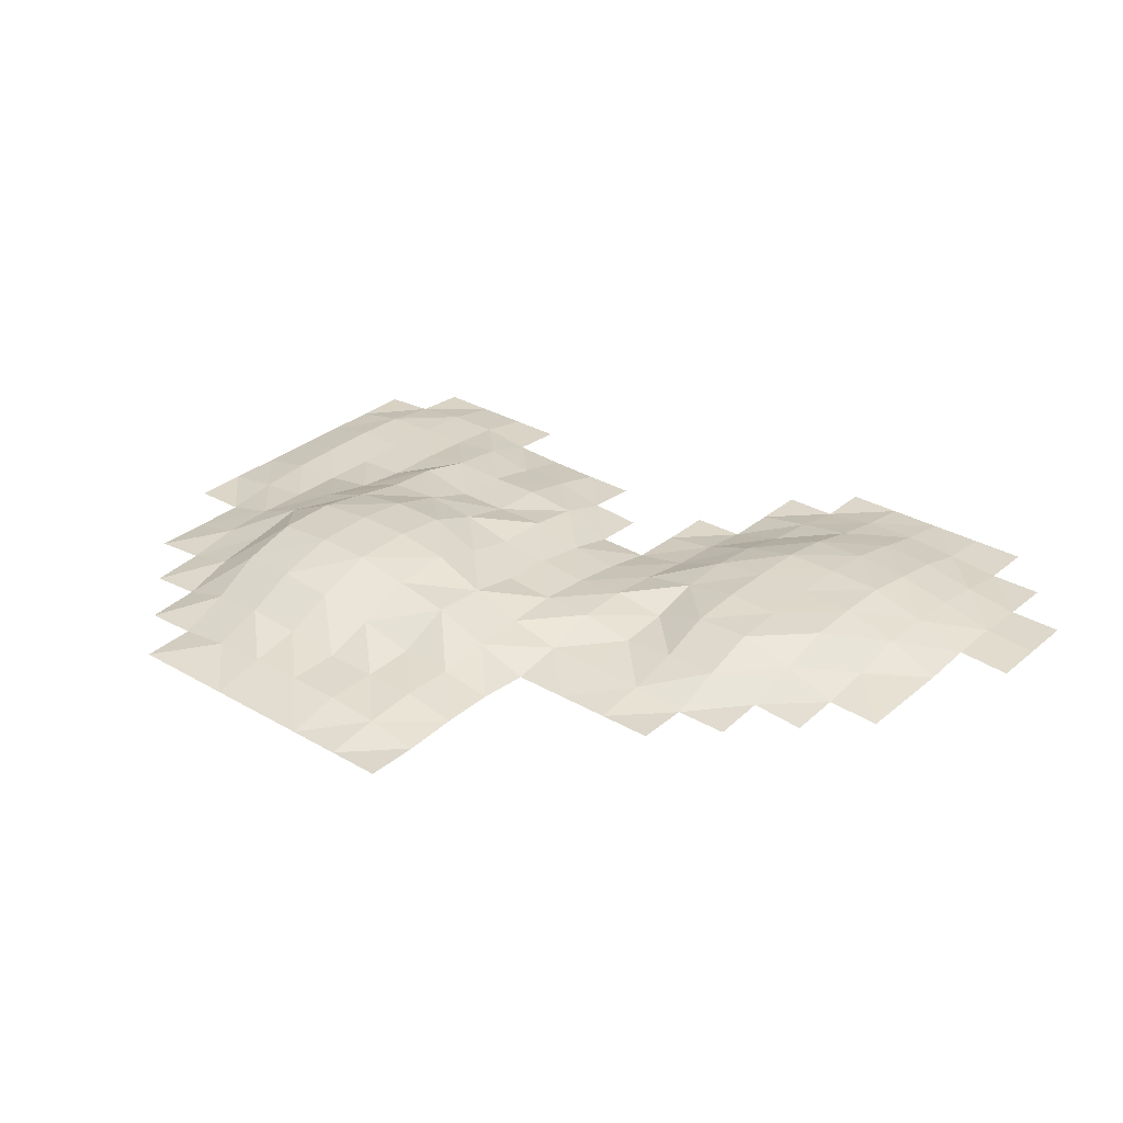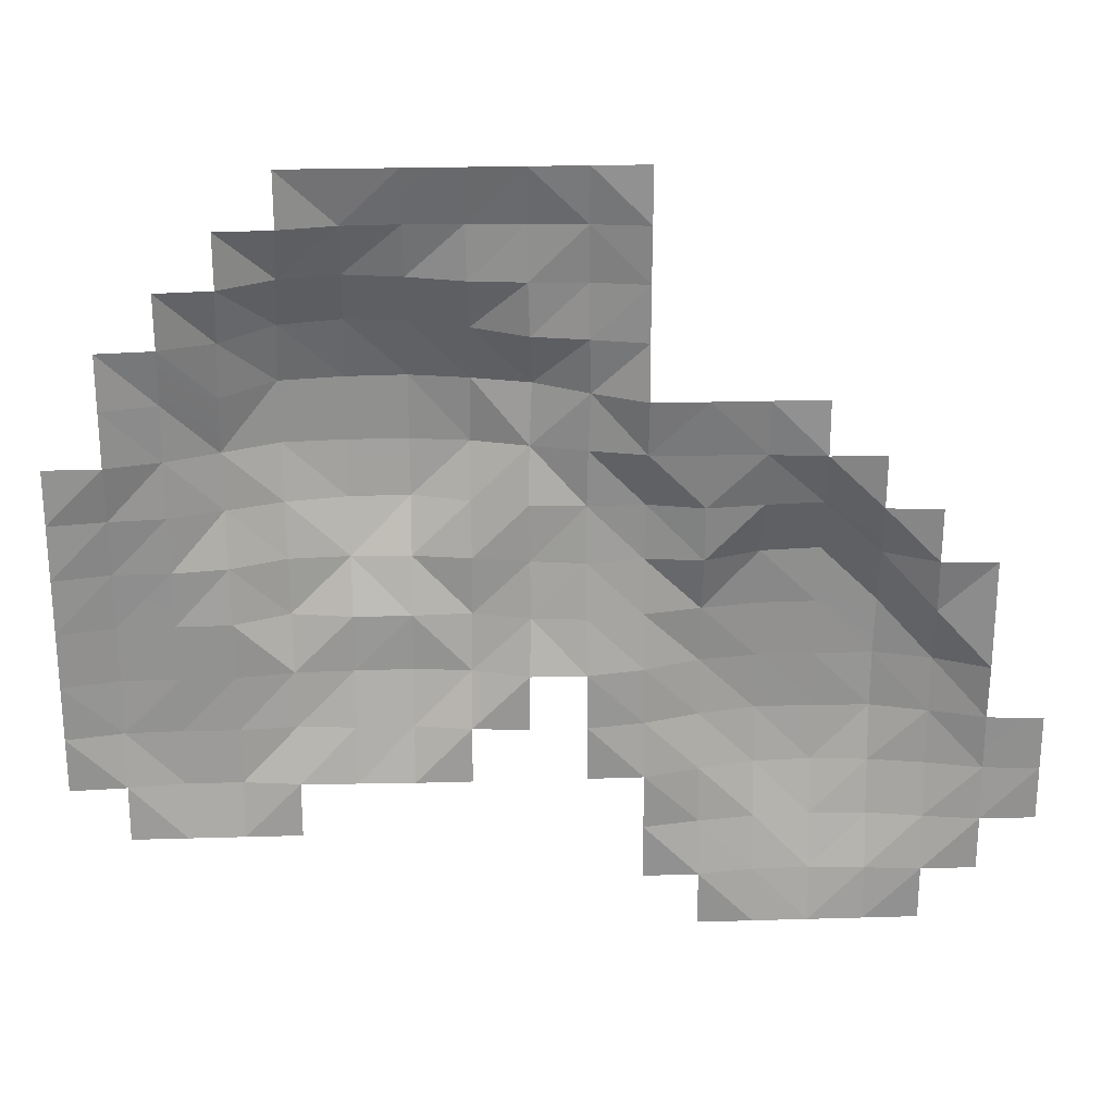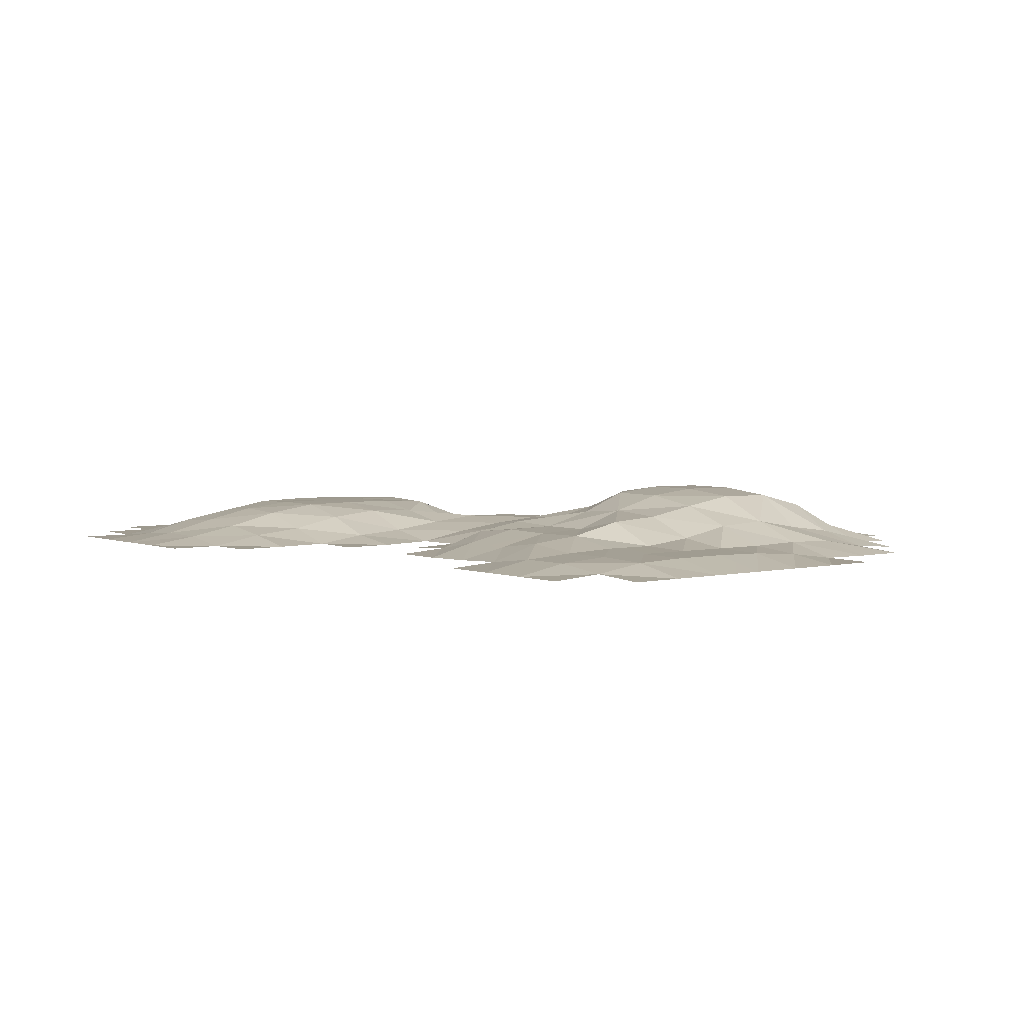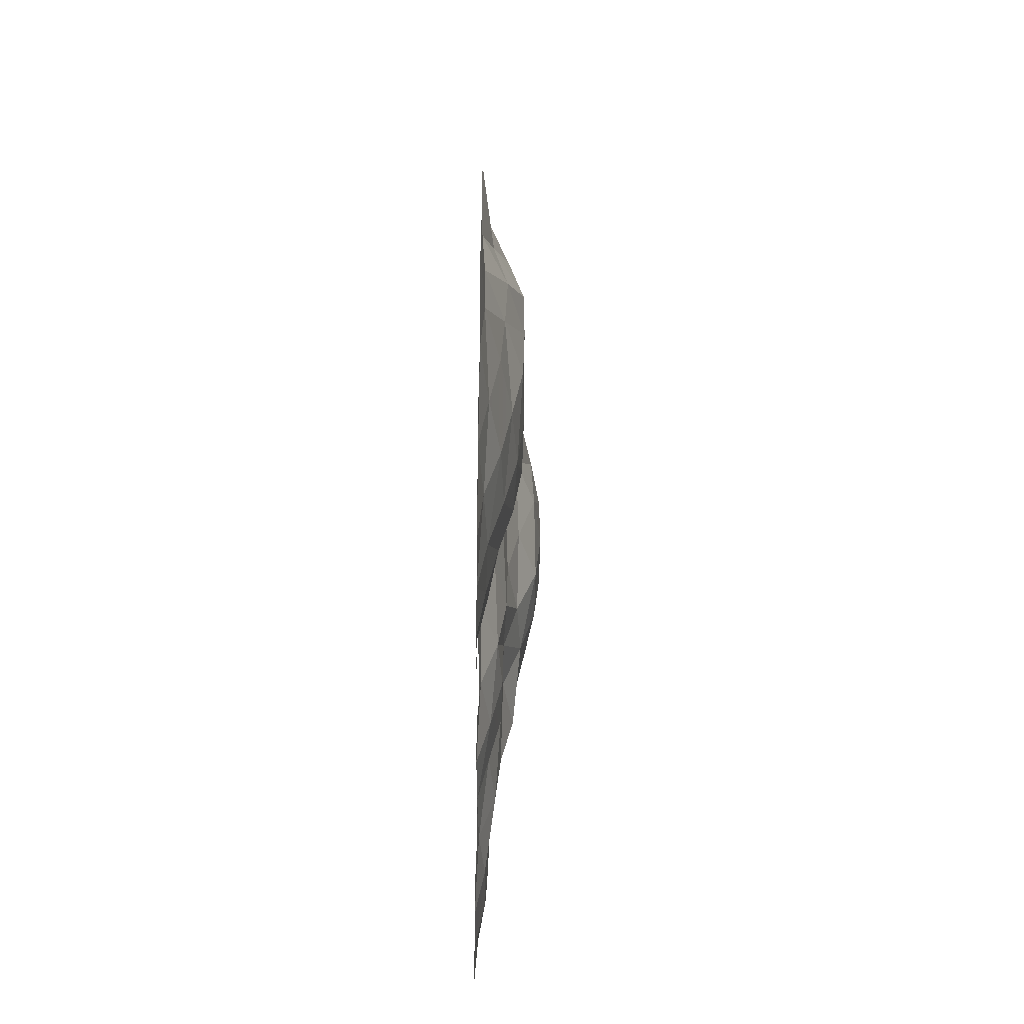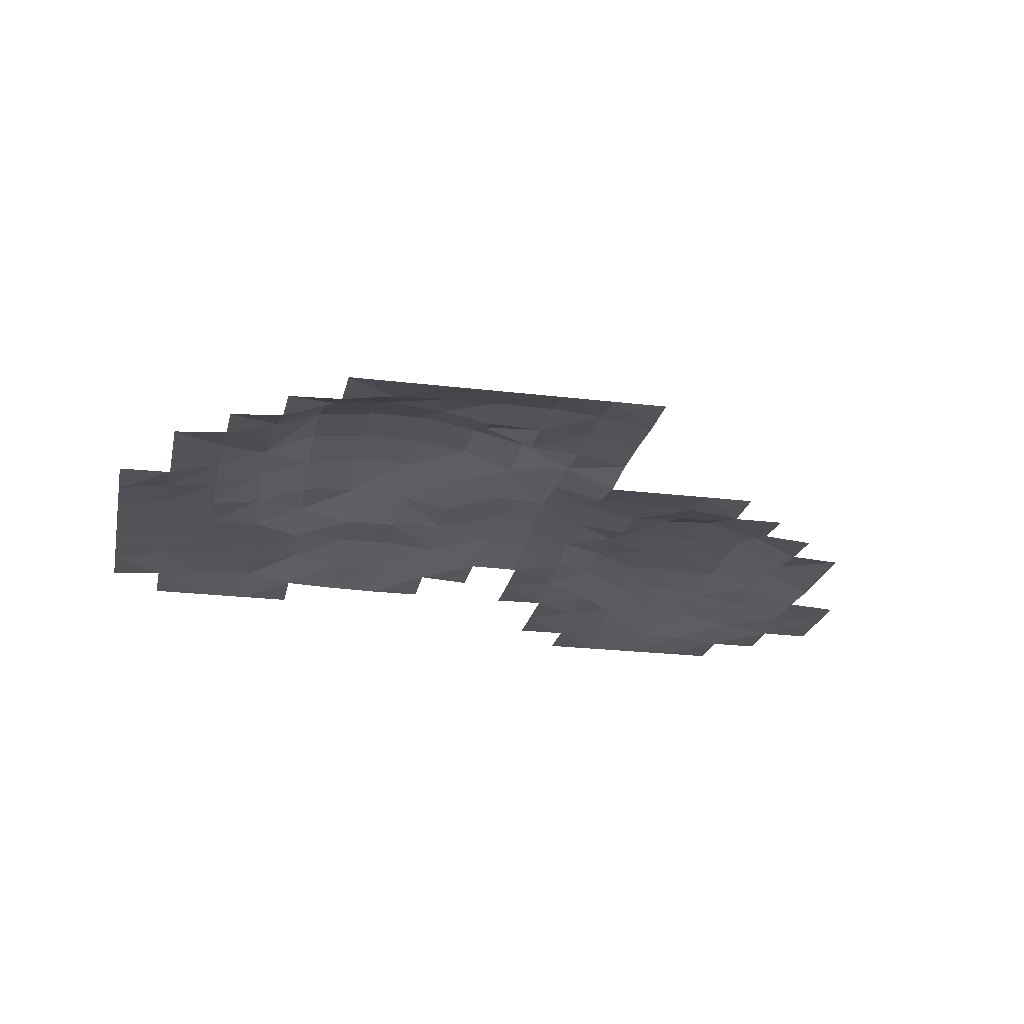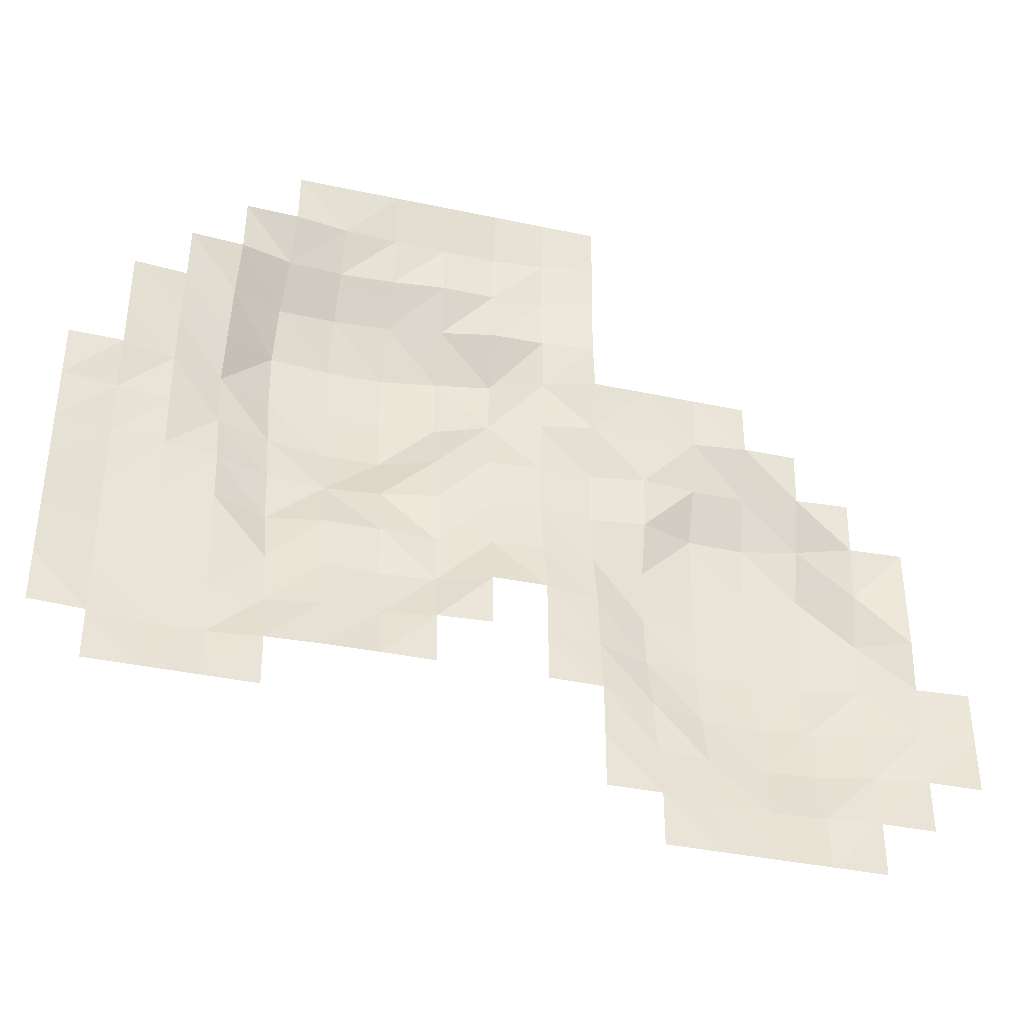
<metadata>
{"format":"obj","ext":"obj","renderer":"f3d","projection":"perspective","resolution":1024,"background":"white","views":[{"elev":30.8,"azim":39.9,"up":"+Y"},{"elev":24.1,"azim":-2.8,"up":"+Z"},{"elev":3.9,"azim":-128.5,"up":"+Y"},{"elev":-49.3,"azim":89.1,"up":"+Z"},{"elev":-22.8,"azim":-11.8,"up":"+Y"},{"elev":-38.1,"azim":-15.2,"up":"+Z"}]}
</metadata>
<code>
o SM_Env_GroundMounds_03
v -144.7 -4.8e-05 289.5
v -144.7 7.498 249
v -186.1 -4.8e-05 289.5
v -186.1 1.481 248.3
v -103.4 -4.8e-05 289.5
v -62.03 -4.8e-05 289.5
v -103.1 9.471 248.9
v -61.8 9.873 248.4
v 20.68 -4.8e-05 289.5
v 20.68 6.134 248.1
v -20.68 -4.8e-05 289.5
v -20.65 9.608 248.1
v 62.03 -4.8e-05 289.5
v 62.03 -4e-05 248.1
v -227.6 2.889 207
v -229.4 13.77 166.8
v -268.8 -3.4e-05 206.8
v -269 3.331 165.5
v -187.3 16 210.1
v -227.4 -4e-05 248.1
v -144.7 20.32 211.6
v -145.3 37.73 174.6
v -190.1 34.32 172.3
v -102.3 16.98 210.4
v -60.88 10.72 208.6
v -101.7 34.2 174.3
v -59.48 24.84 171.6
v -20.14 9.957 207.4
v 20.76 9.825 206.8
v -18.79 12.43 168.3
v 21.54 9.817 166.5
v 62.03 2.586 206.8
v 62.1 3.233 165.5
v -269.8 9.723 124.4
v -310.1 -2.7e-05 165.4
v -310.1 -2.1e-05 124.1
v -230.9 18.93 125.5
v -232 25.96 83.12
v -270.2 10.83 82.76
v -310.1 0.5034 82.7
v -191.9 44.49 128.5
v -145.9 49.19 129.2
v -191.4 45.26 82.62
v -146.2 49.72 82.28
v -102.2 49.2 129.7
v -59.18 41.63 129.4
v -59.66 43.78 82.23
v -102.4 49.72 82.16
v -16.95 32.56 128.5
v 22.78 15.26 126
v -18.94 28.48 83.25
v 21.14 15.84 83.62
v 62.03 -2.1e-05 124.1
v 103.4 -2.1e-05 124.1
v 62 6.895 83.18
v 103.4 6.01 82.7
v 186.1 -2.1e-05 124.1
v 186.1 -1.3e-05 82.7
v 144.7 -2.1e-05 124.1
v 144.7 4.907 82.7
v -351.5 -1.3e-05 82.7
v -351.5 -8e-06 41.35
v -310.2 5.956 41.33
v -351.5 0 0
v -310.1 8.786 1e-06
v -270.1 9.894 41.07
v -231.1 23.79 40.71
v -269.5 9.958 -0.3135
v -229.9 15.63 -0.4397
v -190.4 38.38 40.52
v -146.4 45.3 40.93
v -145.3 34 -0.1331
v -189.4 31.04 -0.05761
v -102 45.65 41.15
v -60.38 31.15 41.56
v -102.4 30.6 0.7432
v -60.07 22.44 1.3
v -20.17 20.02 41.43
v 20.35 17.32 41.64
v -19.33 18.41 -0.1738
v 20.22 13.91 -0.602
v 61.65 17.76 41.88
v 103.4 9.98 41.35
v 103.2 13.19 0.1448
v 60.92 18.41 0.1858
v 144.7 13.59 41.77
v 186.8 15.31 42.3
v 144.2 27.42 0.8486
v 187.6 29.2 1.584
v 227.4 -1.3e-05 82.7
v 227.8 3.416 41.63
v 268.8 -8e-06 41.35
v 269 2.456 0.1194
v 230 18.71 1.694
v -351.5 8e-06 -41.35
v -310.1 9.635 -41.35
v -351.5 1.3e-05 -82.7
v -310.1 9.64 -82.7
v -269.1 9.987 -41.48
v -229.4 11.35 -41.8
v -268.9 9.992 -82.75
v -228.8 11.42 -83.15
v -189.1 28.42 -41.73
v -144.8 19.97 -41.18
v -187.8 19 -83.74
v -144.8 18.3 -82.83
v -103 19.95 -41.1
v -60.15 21.67 -41.04
v -61.19 15.09 -82.96
v -103 19.13 -82.93
v -18.87 12.42 -41.74
v 20.13 8.552 -41.78
v 20.58 1.093 -82.73
v -20.51 1.557 -82.76
v 60.95 14.44 -41.27
v 102.7 22.76 -41.16
v 102.3 24.29 -82.97
v 62.03 8.916 -82.7
v 144.2 29.87 -41.09
v 186.6 29.96 -40.8
v 186.1 29.98 -82.74
v 144.4 29.95 -82.8
v 230 29.35 -39.79
v 270.1 8.383 -40.65
v 270.5 17.87 -82.26
v 229 29.78 -82.3
v 310.1 0 0
v 310.1 8e-06 -41.35
v 310.1 1.3e-05 -82.7
v -310.1 8.406 -124.1
v -351.5 2.1e-05 -124.1
v -310.1 2.665 -165.4
v -351.5 2.7e-05 -165.4
v -268.8 9.962 -124.1
v -228.1 9.92 -124.4
v -268.8 7.453 -165.4
v -227.6 7.294 -165.6
v -187 14.75 -125
v -144.7 9.35 -124.1
v -186.2 2.501 -165.6
v -144.7 0.823 -165.4
v -103.3 10.4 -124.2
v -62.01 2.653 -124.1
v -103.4 2.7e-05 -165.4
v -62.03 2.7e-05 -165.4
v -20.68 2.1e-05 -124.1
v 62.03 6.077 -124.1
v 20.68 2.1e-05 -124.1
v 102.3 20.26 -124.7
v 103.1 11.67 -165.6
v 62.03 0.4296 -165.4
v 20.68 2.7e-05 -165.4
v 144.2 29.5 -124.8
v 186.2 29.86 -124.7
v 186.2 25.45 -166.6
v 144.2 23.46 -166.5
v 228.5 28.63 -124.7
v 269.9 16.14 -124.2
v 228.2 21.54 -166.3
v 269.3 13.3 -165.6
v 310.1 2.726 -124.1
v 351.5 2.1e-05 -124.1
v 310.1 3.075 -165.4
v 351.5 2.7e-05 -165.4
v -268.8 3.4e-05 -206.8
v -310.1 3.4e-05 -206.8
v -227.4 3.4e-05 -206.8
v -186.1 3.4e-05 -206.8
v 103.4 7.468 -206.8
v 62.03 3.4e-05 -206.8
v 103.4 0.03922 -248.1
v 62.03 4e-05 -248.1
v 144.5 13.63 -207.2
v 186.2 16.72 -207.5
v 186.1 6.612 -248.1
v 144.7 5.771 -248.1
v 227.7 14.36 -207.2
v 268.8 6.4 -206.8
v 227.4 3.69 -248.1
v 268.8 4e-05 -248.1
v 310.1 0.4091 -206.8
v 351.5 3.4e-05 -206.8
v 310.1 4e-05 -248.1
v 144.7 4.8e-05 -289.5
v 103.4 4.8e-05 -289.5
v 186.1 4.8e-05 -289.5
v 227.4 4.8e-05 -289.5
v 268.8 4.8e-05 -289.5
f 1 2 3
f 3 2 4
f 5 6 7
f 7 6 8
f 1 5 2
f 2 5 7
f 9 10 11
f 11 10 12
f 6 11 8
f 8 11 12
f 13 14 9
f 9 14 10
f 15 16 17
f 17 16 18
f 4 19 20
f 20 19 15
f 4 2 19
f 19 2 21
f 21 22 19
f 19 22 23
f 19 23 15
f 15 23 16
f 2 7 21
f 21 7 24
f 7 8 24
f 24 8 25
f 24 25 26
f 26 25 27
f 24 26 21
f 21 26 22
f 8 12 25
f 25 12 28
f 12 10 28
f 28 10 29
f 28 29 30
f 30 29 31
f 25 28 27
f 27 28 30
f 14 32 10
f 10 32 29
f 29 32 31
f 31 32 33
f 18 34 35
f 35 34 36
f 16 37 18
f 18 37 34
f 37 38 34
f 34 38 39
f 34 39 36
f 36 39 40
f 23 41 16
f 16 41 37
f 22 42 23
f 23 42 41
f 41 42 43
f 43 42 44
f 37 41 38
f 38 41 43
f 26 45 22
f 22 45 42
f 27 46 26
f 26 46 45
f 46 47 45
f 45 47 48
f 45 48 42
f 42 48 44
f 30 49 27
f 27 49 46
f 30 31 49
f 49 31 50
f 49 50 51
f 51 50 52
f 49 51 46
f 46 51 47
f 31 33 50
f 50 33 53
f 53 54 55
f 55 54 56
f 53 55 50
f 50 55 52
f 57 58 59
f 59 58 60
f 59 60 54
f 54 60 56
f 61 40 62
f 62 40 63
f 62 63 64
f 64 63 65
f 40 39 63
f 63 39 66
f 38 67 39
f 39 67 66
f 66 67 68
f 68 67 69
f 63 66 65
f 65 66 68
f 43 70 38
f 38 70 67
f 44 71 43
f 43 71 70
f 71 72 70
f 70 72 73
f 70 73 67
f 67 73 69
f 44 48 71
f 71 48 74
f 48 47 74
f 74 47 75
f 74 75 76
f 76 75 77
f 71 74 72
f 72 74 76
f 47 51 75
f 75 51 78
f 52 79 51
f 51 79 78
f 78 79 80
f 80 79 81
f 75 78 77
f 77 78 80
f 55 82 52
f 52 82 79
f 56 83 55
f 55 83 82
f 83 84 82
f 82 84 85
f 82 85 79
f 79 85 81
f 56 60 83
f 83 60 86
f 58 87 60
f 60 87 86
f 86 87 88
f 88 87 89
f 83 86 84
f 84 86 88
f 90 91 58
f 58 91 87
f 92 93 91
f 91 93 94
f 91 94 87
f 87 94 89
f 64 65 95
f 95 65 96
f 95 96 97
f 97 96 98
f 65 68 96
f 96 68 99
f 68 69 99
f 99 69 100
f 99 100 101
f 101 100 102
f 96 99 98
f 98 99 101
f 73 103 69
f 69 103 100
f 73 72 103
f 103 72 104
f 103 104 105
f 105 104 106
f 103 105 100
f 100 105 102
f 76 107 72
f 72 107 104
f 77 108 76
f 76 108 107
f 108 109 107
f 107 109 110
f 104 107 106
f 106 107 110
f 77 80 108
f 108 80 111
f 80 81 111
f 111 81 112
f 112 113 111
f 111 113 114
f 108 111 109
f 109 111 114
f 85 115 81
f 81 115 112
f 84 116 85
f 85 116 115
f 116 117 115
f 115 117 118
f 115 118 112
f 112 118 113
f 84 88 116
f 116 88 119
f 89 120 88
f 88 120 119
f 120 121 119
f 119 121 122
f 119 122 116
f 116 122 117
f 94 123 89
f 89 123 120
f 93 124 94
f 94 124 123
f 124 125 123
f 123 125 126
f 123 126 120
f 120 126 121
f 93 127 124
f 124 127 128
f 128 129 124
f 124 129 125
f 98 130 97
f 97 130 131
f 130 132 131
f 131 132 133
f 98 101 130
f 130 101 134
f 101 102 134
f 134 102 135
f 134 135 136
f 136 135 137
f 134 136 130
f 130 136 132
f 102 105 135
f 135 105 138
f 105 106 138
f 138 106 139
f 138 139 140
f 140 139 141
f 135 138 137
f 137 138 140
f 110 142 106
f 106 142 139
f 110 109 142
f 142 109 143
f 142 143 144
f 144 143 145
f 139 142 141
f 141 142 144
f 109 114 143
f 143 114 146
f 118 147 113
f 113 147 148
f 117 149 118
f 118 149 147
f 149 150 147
f 147 150 151
f 147 151 148
f 148 151 152
f 122 153 117
f 117 153 149
f 121 154 122
f 122 154 153
f 154 155 153
f 153 155 156
f 153 156 149
f 149 156 150
f 126 157 121
f 121 157 154
f 125 158 126
f 126 158 157
f 157 158 159
f 159 158 160
f 154 157 155
f 155 157 159
f 129 161 125
f 125 161 158
f 161 162 163
f 163 162 164
f 161 163 158
f 158 163 160
f 136 165 132
f 132 165 166
f 136 137 165
f 165 137 167
f 137 140 167
f 167 140 168
f 150 169 151
f 151 169 170
f 169 171 170
f 170 171 172
f 156 173 150
f 150 173 169
f 155 174 156
f 156 174 173
f 174 175 173
f 173 175 176
f 173 176 169
f 169 176 171
f 155 159 174
f 174 159 177
f 159 160 177
f 177 160 178
f 177 178 179
f 179 178 180
f 174 177 175
f 175 177 179
f 160 163 178
f 178 163 181
f 163 164 181
f 181 164 182
f 178 181 180
f 180 181 183
f 176 184 171
f 171 184 185
f 175 186 176
f 176 186 184
f 175 179 186
f 186 179 187
f 179 180 187
f 187 180 188

</code>
